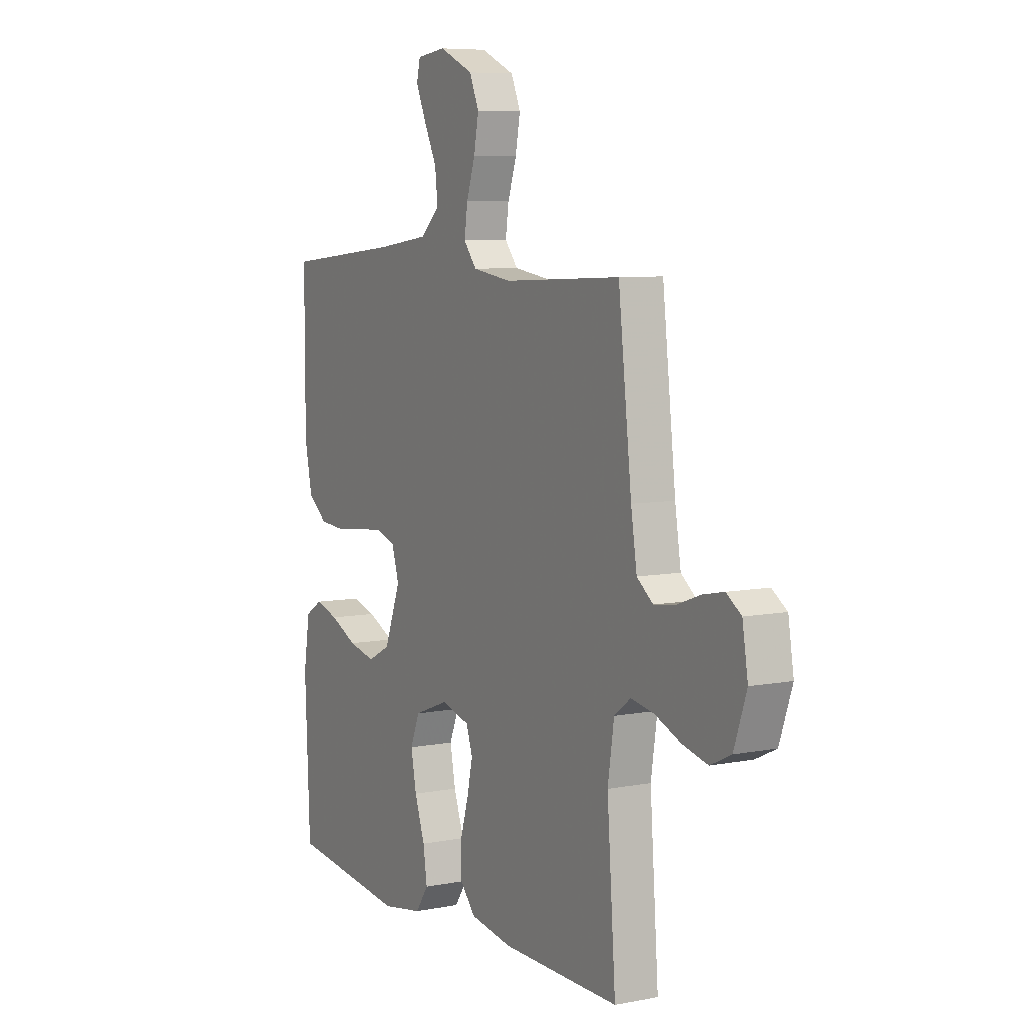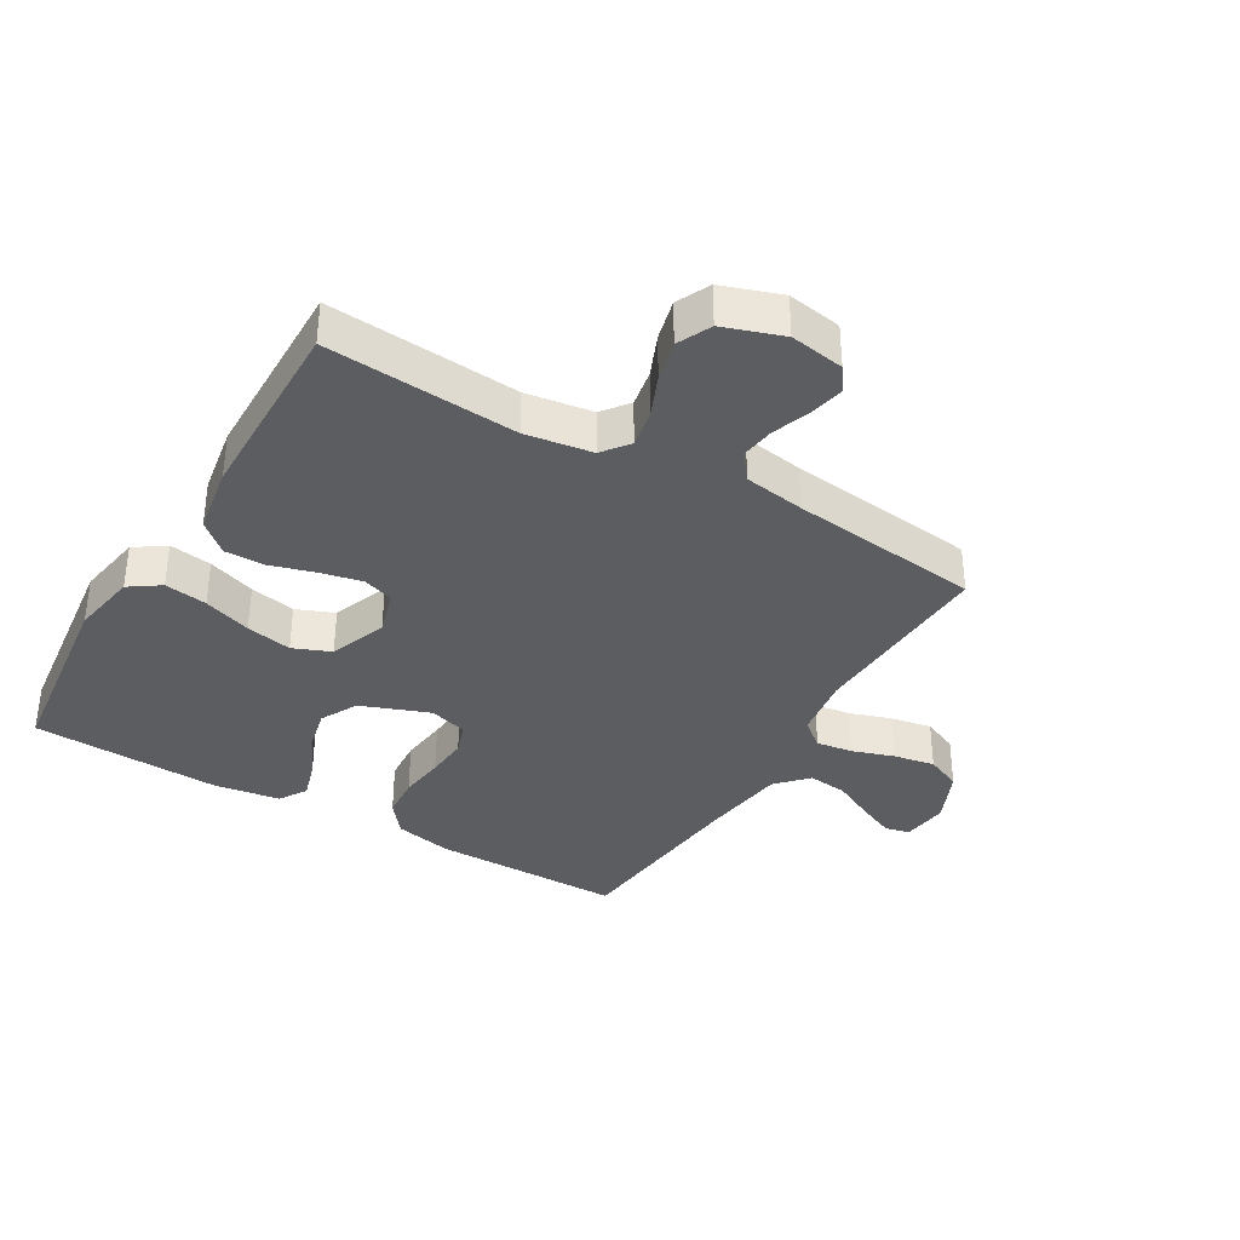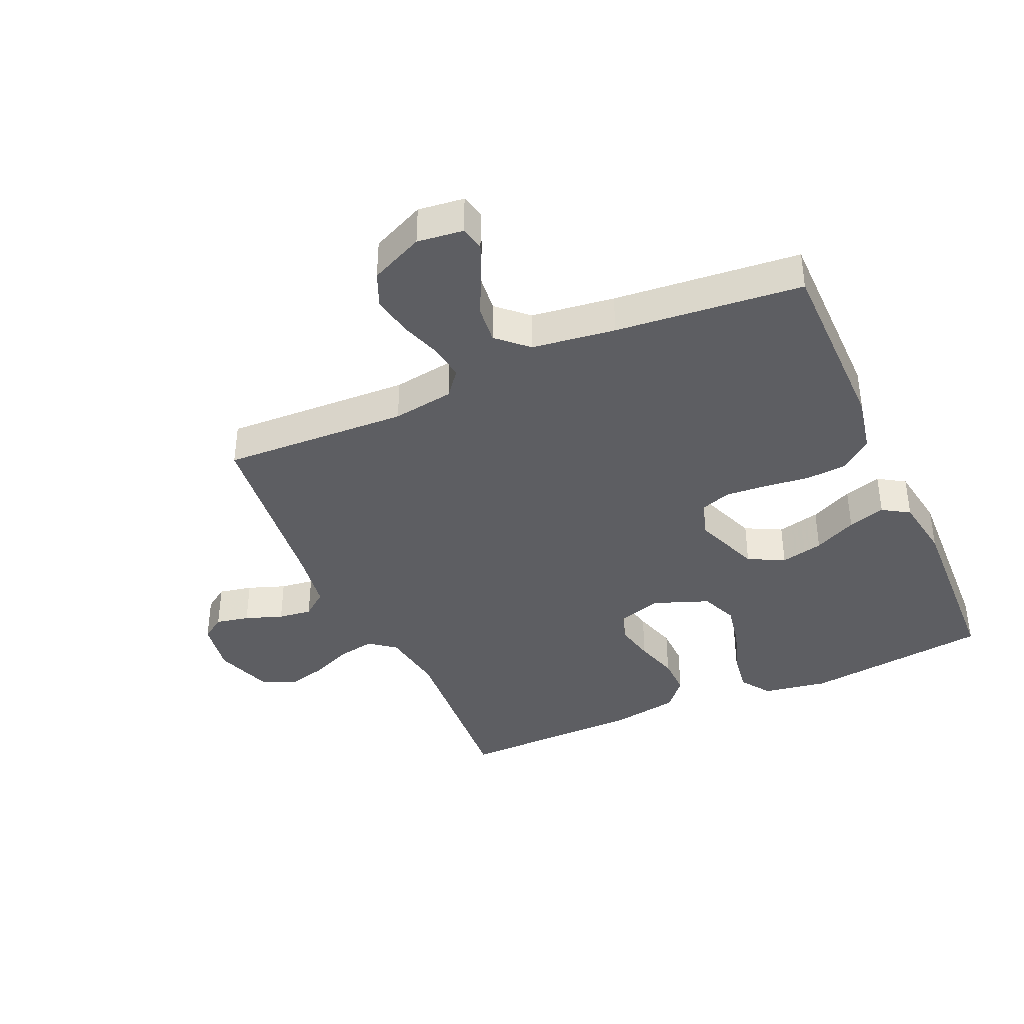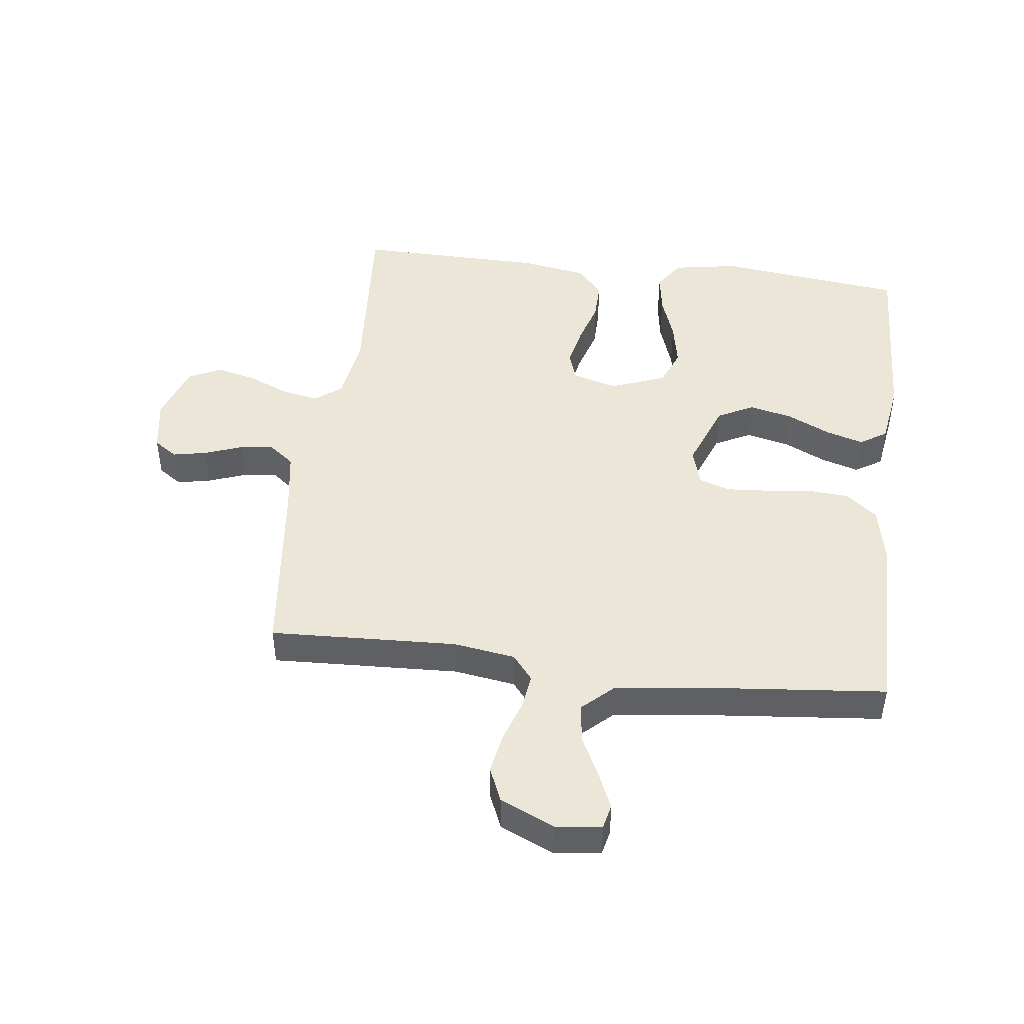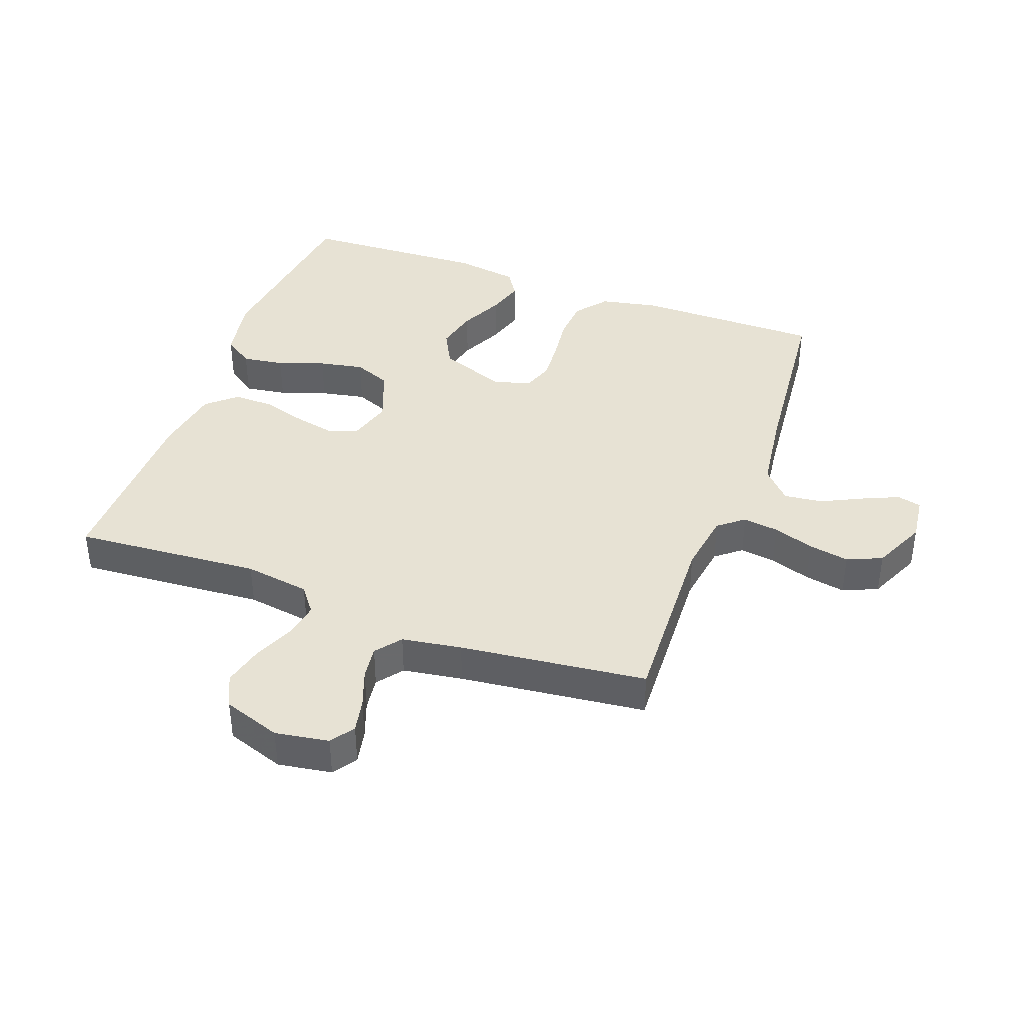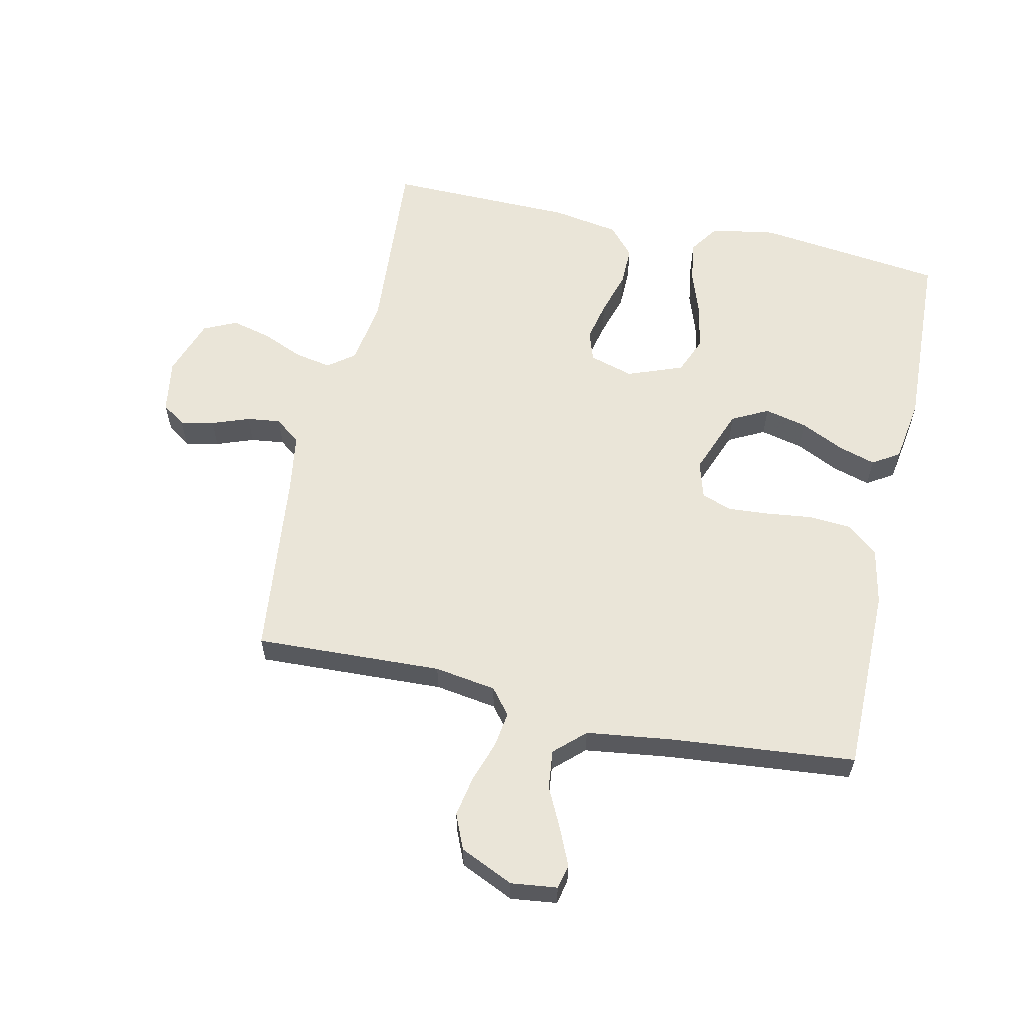
<metadata>
{"format":"obj","ext":"obj","renderer":"f3d","projection":"perspective","resolution":1024,"background":"white","views":[{"elev":7.1,"azim":-119.4,"up":"+Z"},{"elev":-36.0,"azim":-120.6,"up":"+Y"},{"elev":-39.1,"azim":24.1,"up":"+Y"},{"elev":46.1,"azim":7.1,"up":"+Y"},{"elev":39.9,"azim":-69.8,"up":"+Y"},{"elev":59.6,"azim":12.5,"up":"+Y"}]}
</metadata>
<code>
v 0.5 0.07 -0.5
v 0.2 0.07 -0.536
v 0.096 0.07 -0.518
v 0.063 0.07 -0.47
v 0.073 0.07 -0.403
v 0.099 0.07 -0.328
v 0.113 0.07 -0.256
v 0.089 0.07 -0.197
v 0 0.07 -0.163
v -0.071 0.07 -0.184
v -0.087 0.07 -0.232
v -0.073 0.07 -0.297
v -0.052 0.07 -0.367
v -0.051 0.07 -0.431
v -0.092 0.07 -0.478
v -0.2 0.07 -0.496
v -0.5 0.07 -0.5
v -0.478 0.07 -0.2
v -0.494 0.07 -0.095
v -0.536 0.07 -0.063
v -0.595 0.07 -0.074
v -0.661 0.07 -0.102
v -0.725 0.07 -0.118
v -0.778 0.07 -0.093
v -0.81 0.07 0
v -0.796 0.07 0.086
v -0.758 0.07 0.112
v -0.704 0.07 0.101
v -0.644 0.07 0.079
v -0.59 0.07 0.072
v -0.549 0.07 0.104
v -0.534 0.07 0.2
v -0.5 0.07 0.5
v -0.2 0.07 0.487
v -0.101 0.07 0.502
v -0.068 0.07 0.543
v -0.076 0.07 0.6
v -0.098 0.07 0.666
v -0.11 0.07 0.731
v -0.086 0.07 0.787
v 0 0.07 0.826
v 0.074 0.07 0.817
v 0.083 0.07 0.778
v 0.057 0.07 0.719
v 0.025 0.07 0.654
v 0.018 0.07 0.592
v 0.066 0.07 0.547
v 0.2 0.07 0.529
v 0.5 0.07 0.5
v 0.5 0.07 0.2
v 0.481 0.07 0.108
v 0.431 0.07 0.068
v 0.364 0.07 0.063
v 0.291 0.07 0.072
v 0.224 0.07 0.077
v 0.175 0.07 0.06
v 0.157 0.07 0
v 0.198 0.07 -0.108
v 0.256 0.07 -0.138
v 0.325 0.07 -0.122
v 0.394 0.07 -0.089
v 0.454 0.07 -0.071
v 0.497 0.07 -0.098
v 0.513 0.07 -0.2
v 0.5 0 -0.5
v 0.2 0 -0.536
v 0.096 0 -0.518
v 0.063 0 -0.47
v 0.073 0 -0.403
v 0.099 0 -0.328
v 0.113 0 -0.256
v 0.089 0 -0.197
v 0 0 -0.163
v -0.071 0 -0.184
v -0.087 0 -0.232
v -0.073 0 -0.297
v -0.052 0 -0.367
v -0.051 0 -0.431
v -0.092 0 -0.478
v -0.2 0 -0.496
v -0.5 0 -0.5
v -0.478 0 -0.2
v -0.494 0 -0.095
v -0.536 0 -0.063
v -0.595 0 -0.074
v -0.661 0 -0.102
v -0.725 0 -0.118
v -0.778 0 -0.093
v -0.81 0 0
v -0.796 0 0.086
v -0.758 0 0.112
v -0.704 0 0.101
v -0.644 0 0.079
v -0.59 0 0.072
v -0.549 0 0.104
v -0.534 0 0.2
v -0.5 0 0.5
v -0.2 0 0.487
v -0.101 0 0.502
v -0.068 0 0.543
v -0.076 0 0.6
v -0.098 0 0.666
v -0.11 0 0.731
v -0.086 0 0.787
v 0 0 0.826
v 0.074 0 0.817
v 0.083 0 0.778
v 0.057 0 0.719
v 0.025 0 0.654
v 0.018 0 0.592
v 0.066 0 0.547
v 0.2 0 0.529
v 0.5 0 0.5
v 0.5 0 0.2
v 0.481 0 0.108
v 0.431 0 0.068
v 0.364 0 0.063
v 0.291 0 0.072
v 0.224 0 0.077
v 0.175 0 0.06
v 0.157 0 0
v 0.198 0 -0.108
v 0.256 0 -0.138
v 0.325 0 -0.122
v 0.394 0 -0.089
v 0.454 0 -0.071
v 0.497 0 -0.098
v 0.513 0 -0.2
f 60 61 62 63
f 59 60 63 64
f 51 52 53 54
f 51 54 55
f 48 49 50 51
f 47 48 51 55
f 46 47 55 56
f 42 43 44 45
f 40 41 42 45
f 40 45 46
f 37 38 39 40
f 36 37 40 46
f 35 36 46 56
f 32 33 34
f 31 32 34 35
f 26 27 28 29
f 26 29 30
f 25 26 30
f 24 25 30
f 21 22 23 24
f 20 21 24 30
f 19 20 30 31
f 15 16 17 18
f 15 18 19
f 12 13 14 15
f 11 12 15 19
f 10 11 19 31
f 3 4 5 6
f 3 6 7
f 2 3 7
f 59 64 1 2
f 58 59 2 7
f 57 58 7 8
f 56 57 8 9
f 31 35 56
f 9 10 31 56
f 127 126 125 124
f 128 127 124 123
f 118 117 116 115
f 119 118 115
f 115 114 113 112
f 119 115 112 111
f 120 119 111 110
f 109 108 107 106
f 109 106 105 104
f 110 109 104
f 104 103 102 101
f 110 104 101 100
f 120 110 100 99
f 98 97 96
f 99 98 96 95
f 93 92 91 90
f 94 93 90
f 94 90 89
f 94 89 88
f 88 87 86 85
f 94 88 85 84
f 95 94 84 83
f 82 81 80 79
f 83 82 79
f 79 78 77 76
f 83 79 76 75
f 95 83 75 74
f 70 69 68 67
f 71 70 67
f 71 67 66
f 66 65 128 123
f 71 66 123 122
f 72 71 122 121
f 73 72 121 120
f 120 99 95
f 120 95 74 73
f 1 65 66 2
f 2 66 67 3
f 3 67 68 4
f 4 68 69 5
f 5 69 70 6
f 6 70 71 7
f 7 71 72 8
f 8 72 73 9
f 9 73 74 10
f 10 74 75 11
f 11 75 76 12
f 12 76 77 13
f 13 77 78 14
f 14 78 79 15
f 15 79 80 16
f 16 80 81 17
f 17 81 82 18
f 18 82 83 19
f 19 83 84 20
f 20 84 85 21
f 21 85 86 22
f 22 86 87 23
f 23 87 88 24
f 24 88 89 25
f 25 89 90 26
f 26 90 91 27
f 27 91 92 28
f 28 92 93 29
f 29 93 94 30
f 30 94 95 31
f 31 95 96 32
f 32 96 97 33
f 33 97 98 34
f 34 98 99 35
f 35 99 100 36
f 36 100 101 37
f 37 101 102 38
f 38 102 103 39
f 39 103 104 40
f 40 104 105 41
f 41 105 106 42
f 42 106 107 43
f 43 107 108 44
f 44 108 109 45
f 45 109 110 46
f 46 110 111 47
f 47 111 112 48
f 48 112 113 49
f 49 113 114 50
f 50 114 115 51
f 51 115 116 52
f 52 116 117 53
f 53 117 118 54
f 54 118 119 55
f 55 119 120 56
f 56 120 121 57
f 57 121 122 58
f 58 122 123 59
f 59 123 124 60
f 60 124 125 61
f 61 125 126 62
f 62 126 127 63
f 63 127 128 64
f 64 128 65 1

</code>
